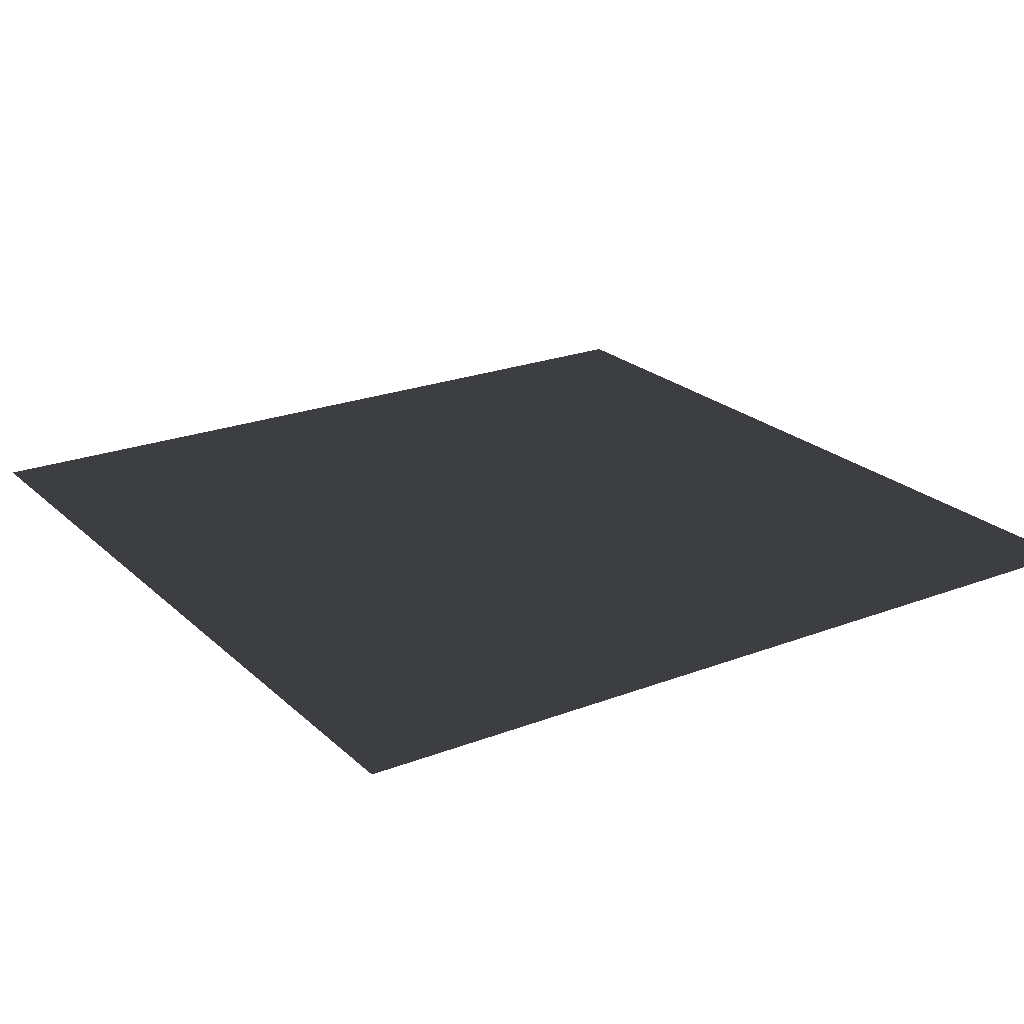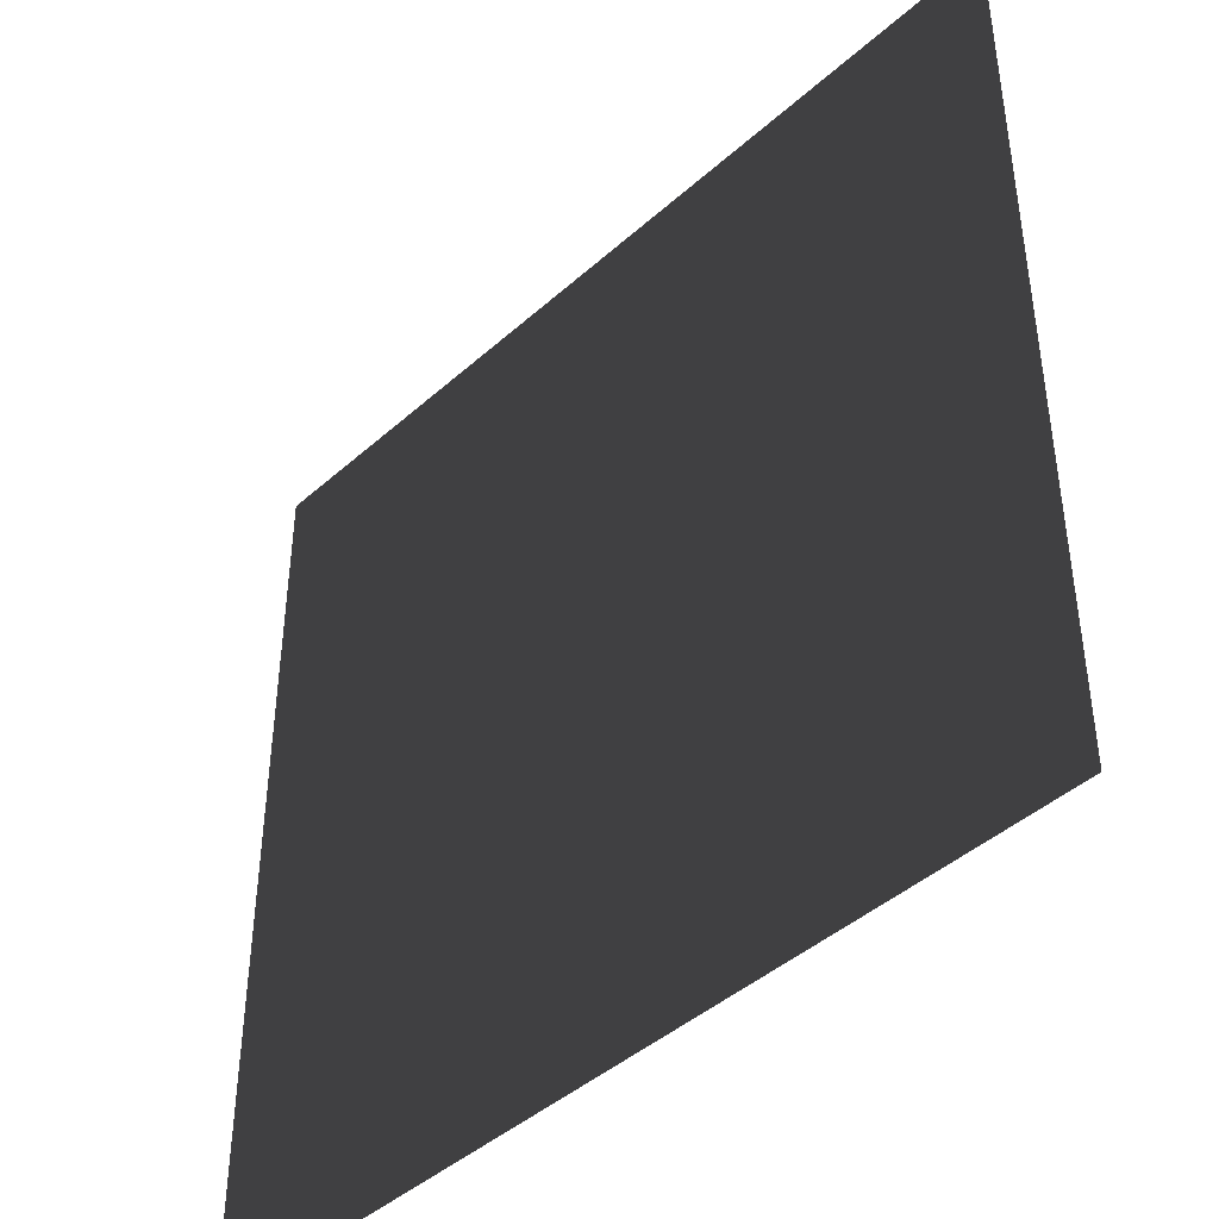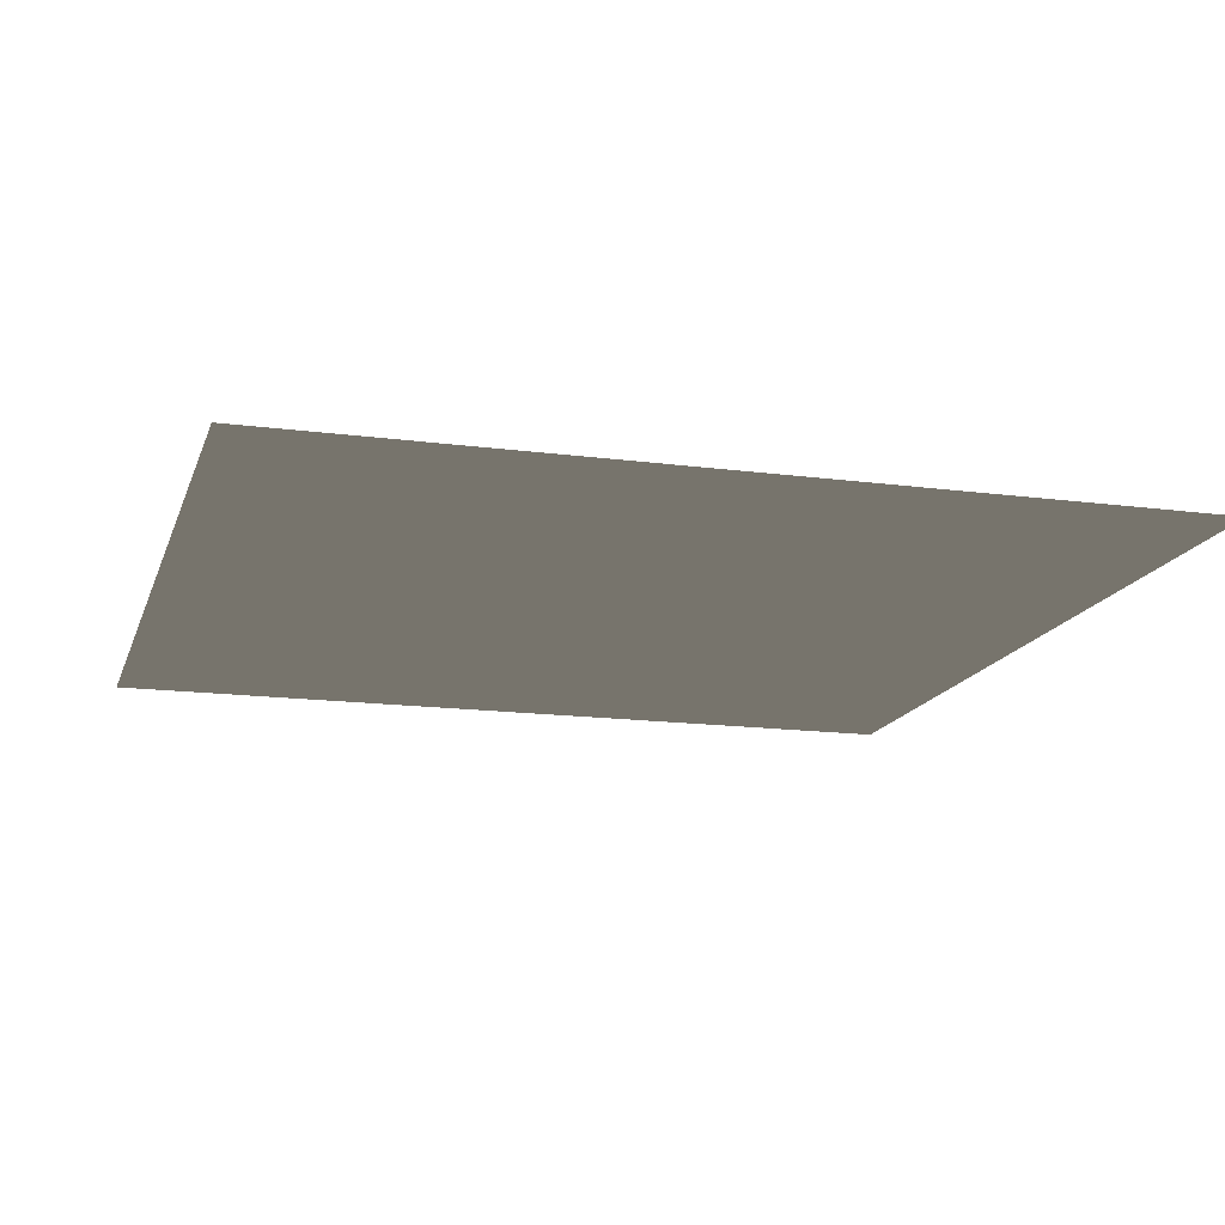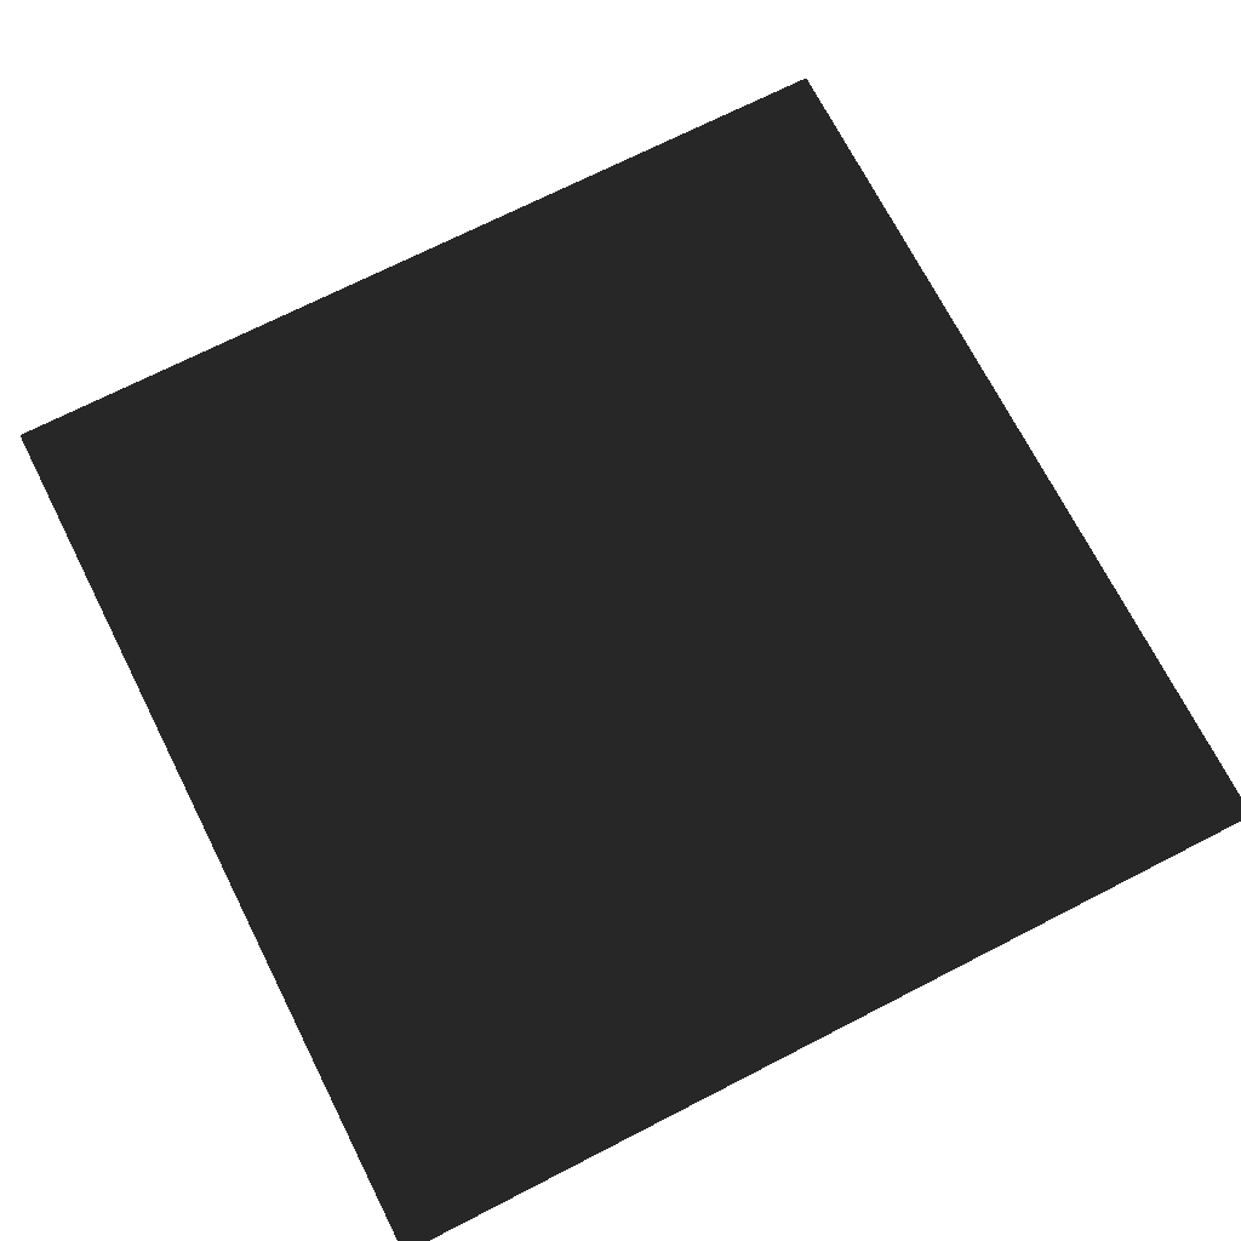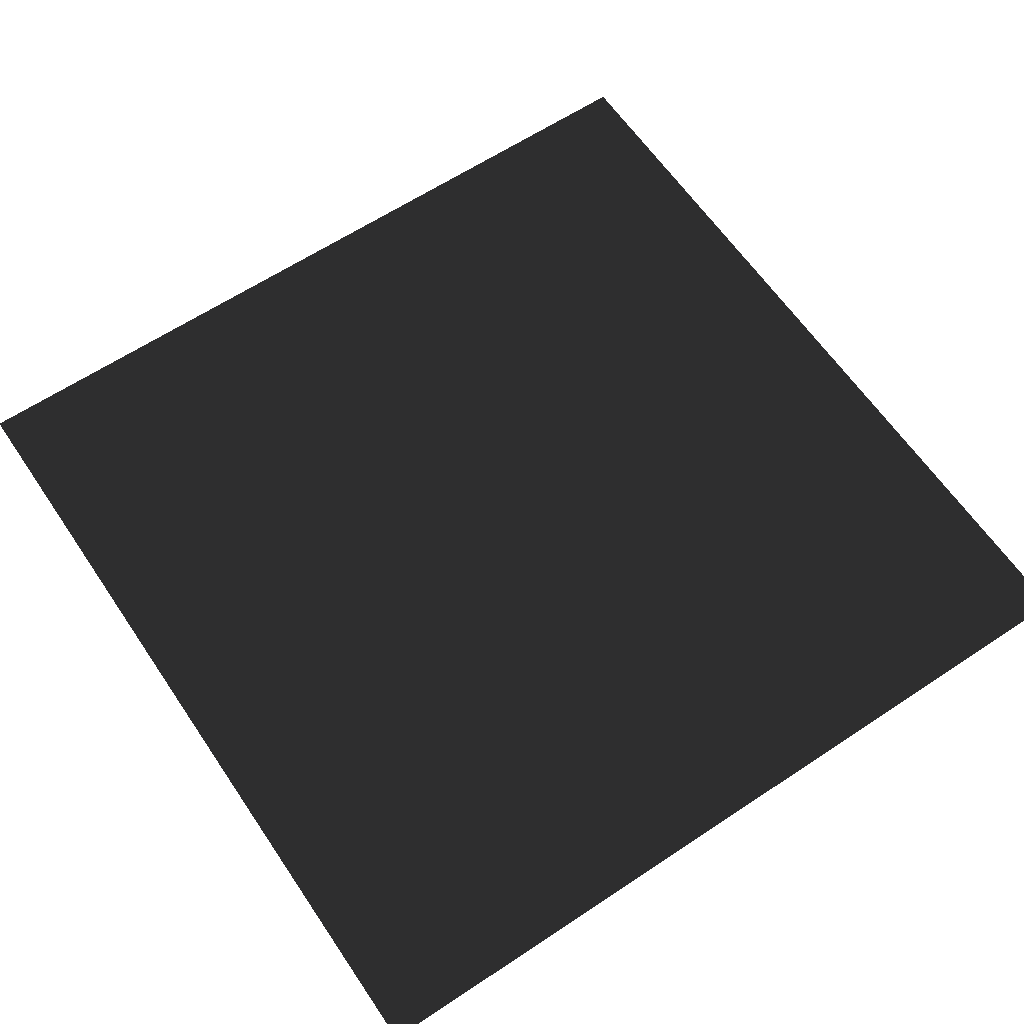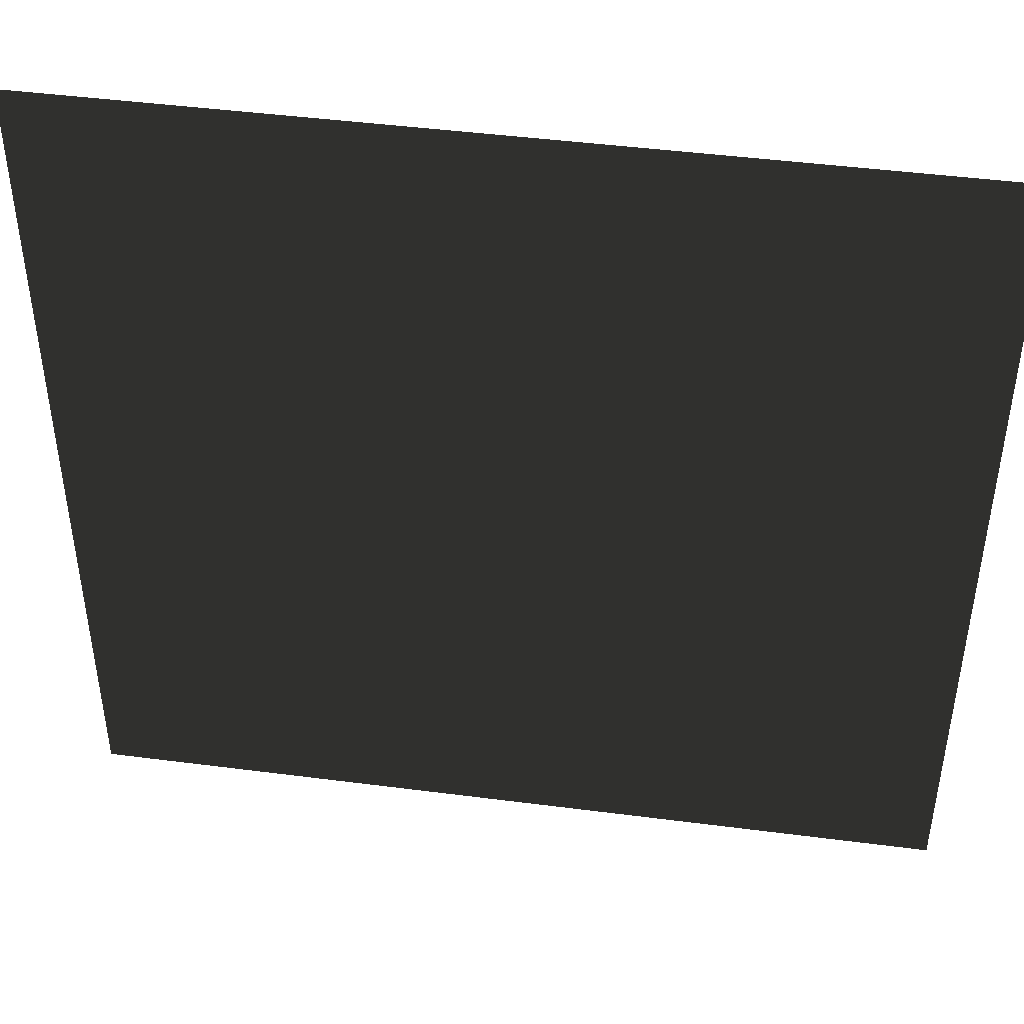
<metadata>
{"format":"obj","ext":"obj","renderer":"f3d","projection":"perspective","resolution":1024,"background":"white","views":[{"elev":22.6,"azim":-123.4,"up":"+Z"},{"elev":-43.5,"azim":46.3,"up":"+Y"},{"elev":-15.5,"azim":74.4,"up":"+Z"},{"elev":71.7,"azim":63.0,"up":"+Z"},{"elev":62.3,"azim":146.0,"up":"+Z"},{"elev":45.4,"azim":8.5,"up":"+Y"}]}
</metadata>
<code>
o Parte_1
v  1  1  0
v  1  0  0
v  1 -1  0
v  0 -1  0
v -1 -1  0
v -1  0  0
v -1  1  0
v  0  1  0
v  0  0  0
f 1 2 9
f 2 3 9
f 3 4 9
f 4 5 9
f 5 6 9
f 6 7 9
f 7 8 9
f 8 1 9
o Parte_2
v  1  1  0
v  1  0  0
v  1 -1  0
v  0 -1  0
v -1 -1  0
v -1  0  0
v -1  1  0
v  0  1  0
v  0  0  0
f 1 2 9
f 2 3 9
f 3 4 9
f 4 5 9
f 5 6 9
f 6 7 9
f 7 8 9
f 8 1 9

</code>
